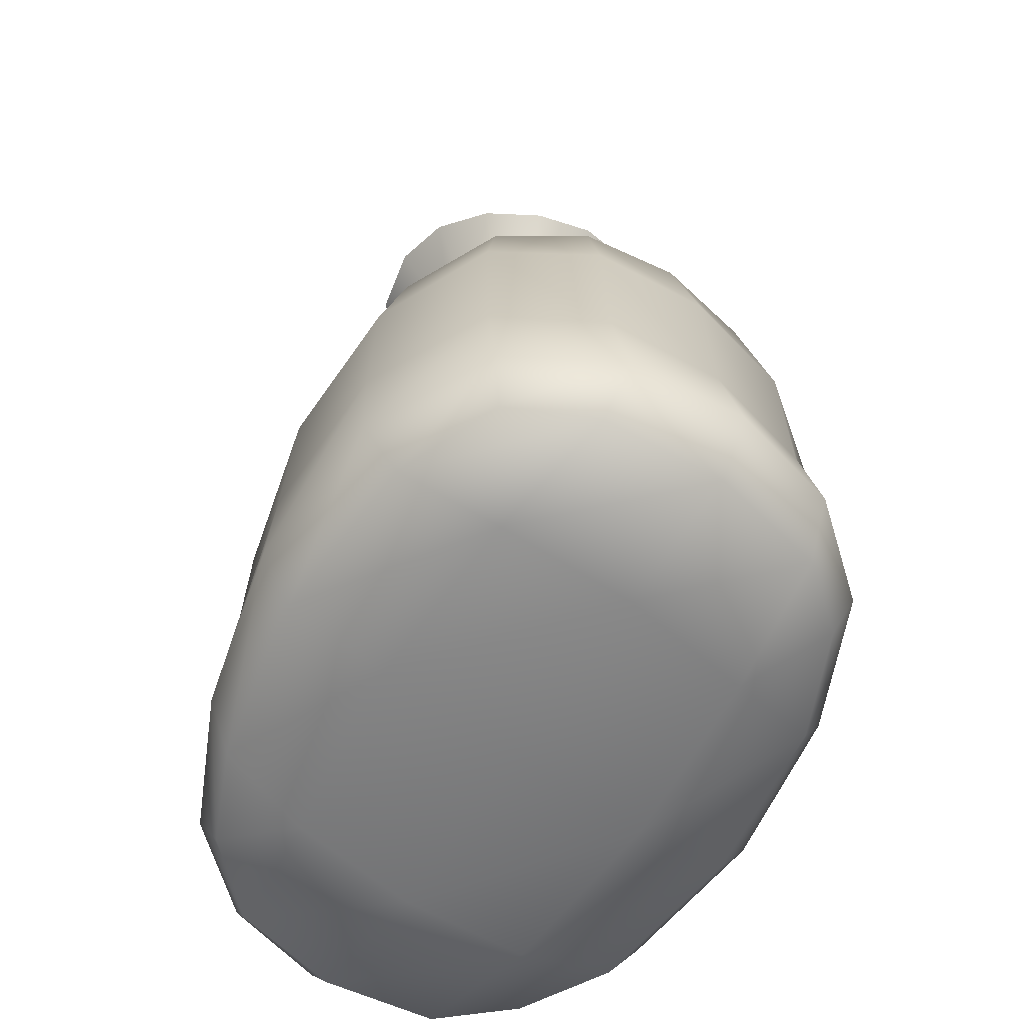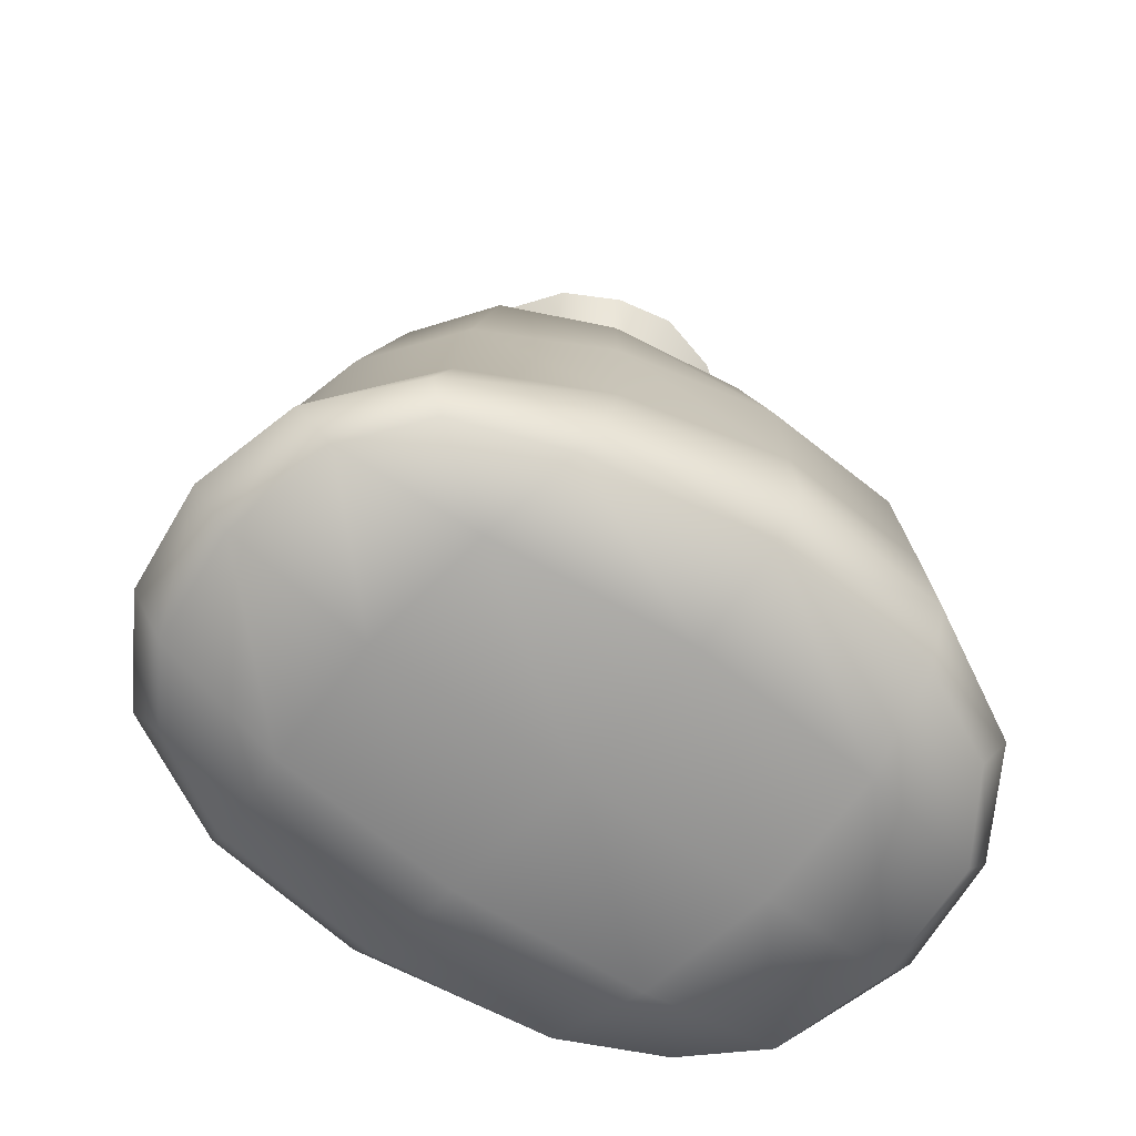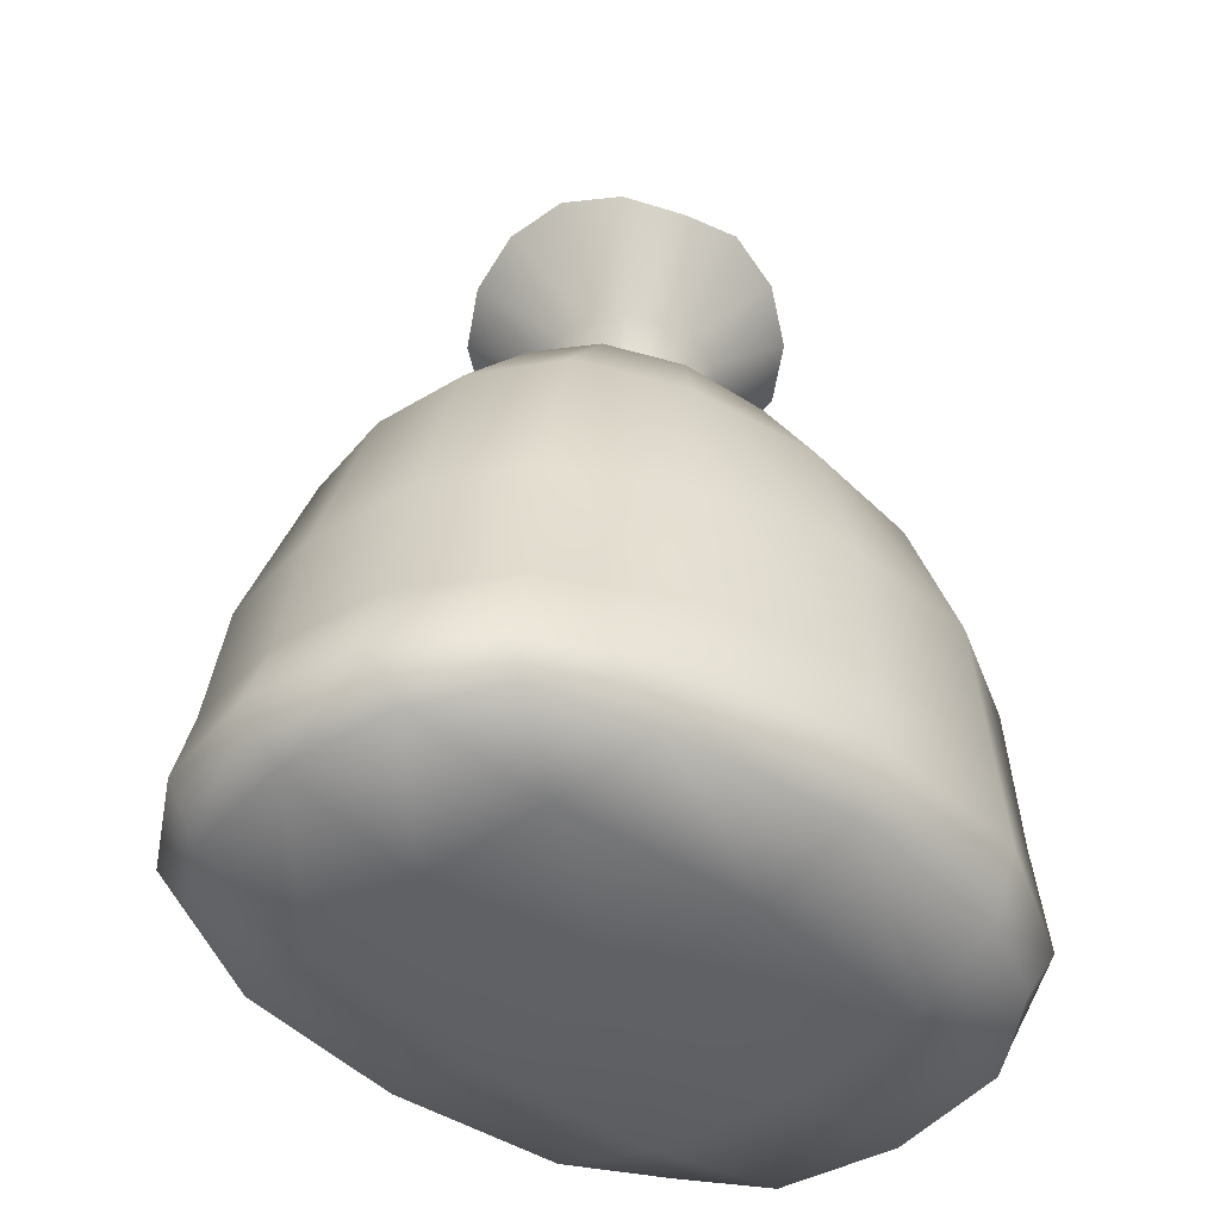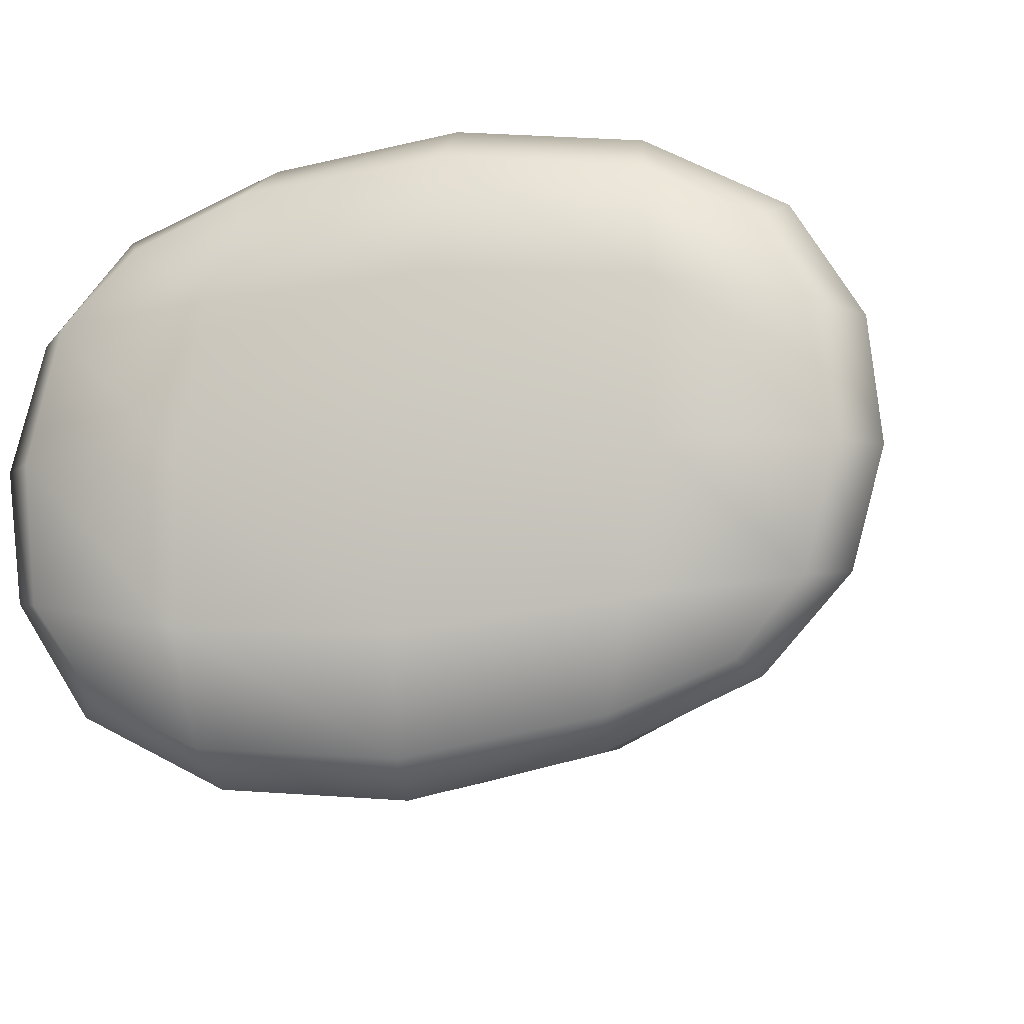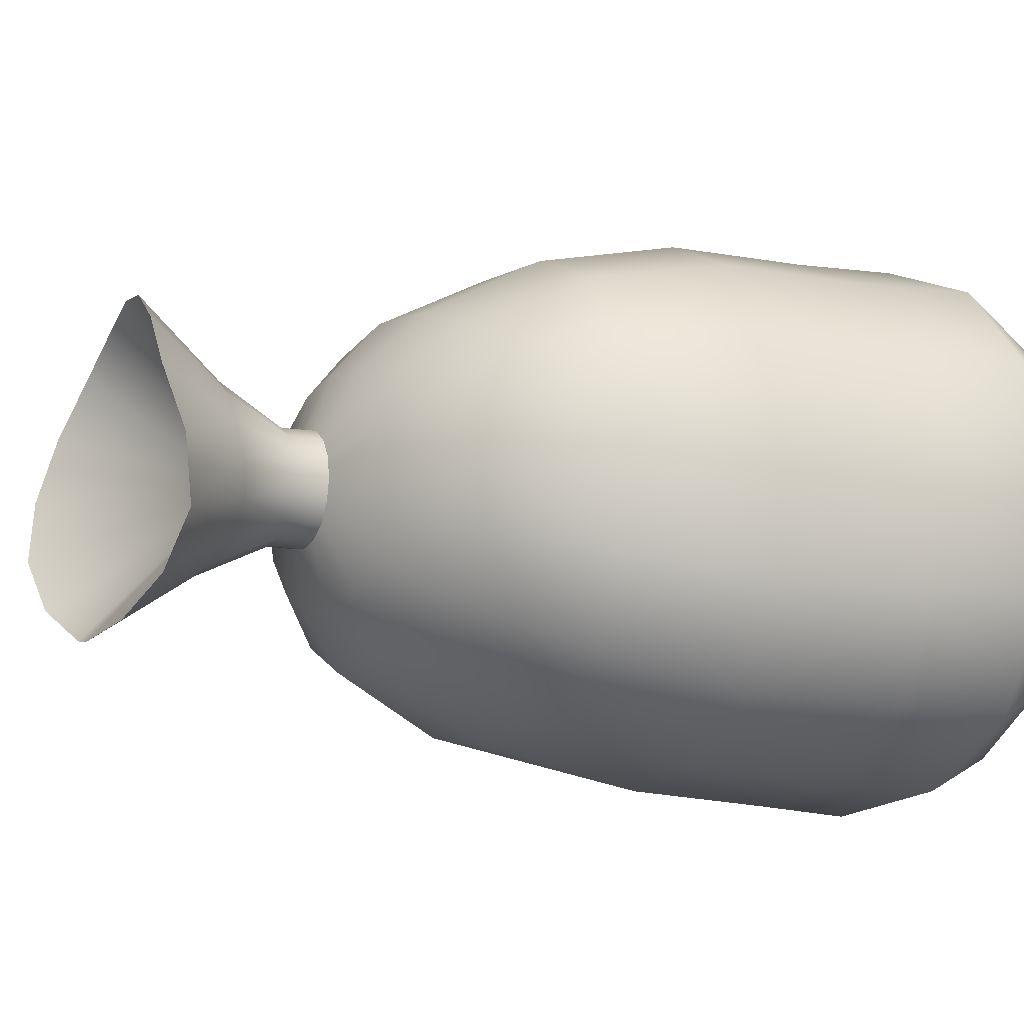
<metadata>
{"format":"obj","ext":"obj","renderer":"f3d","projection":"perspective","resolution":1024,"background":"white","views":[{"elev":-59.0,"azim":-122.9,"up":"+Y"},{"elev":-68.1,"azim":142.7,"up":"+Y"},{"elev":-47.5,"azim":136.1,"up":"+Y"},{"elev":-6.8,"azim":10.4,"up":"+Z"},{"elev":-12.7,"azim":-116.8,"up":"+Z"}]}
</metadata>
<code>
g MoneyBag
v 0.1375 -0.1972 0.2052
v 0.2207 -0.138 0.1589
v 0.2312 -0.2007 0.1577
v 0.1331 -0.131 0.2043
v 0.01489 -0.1942 0.2175
v 0.1243 -0.02277 0.1973
v 0.209 -0.03309 0.1555
v 0.01783 -0.123 0.2155
v -0.1076 -0.191 0.1973
v 0.09218 0.1107 0.1652
v 0.1697 0.1075 0.1304
v 0.1038 0.2045 0.09099
v 0.04827 0.2049 0.1166
v -0.0102 0.1141 0.1744
v -0.02117 0.2048 0.1248
v 0.009487 -0.01033 0.2082
v -0.1076 0.1157 0.1616
v -0.08766 0.1989 0.1164
v -0.09712 -0.1149 0.196
v -0.208 -0.1899 0.1529
v -0.1918 -0.1093 0.1524
v -0.1923 0.01057 0.1494
v -0.103 0.001688 0.1907
v -0.1815 0.1165 0.1277
v -0.14 0.1934 0.09071
v -0.1401 -0.1902 -0.2103
v -0.2216 -0.1072 -0.1632
v -0.2341 -0.1893 -0.1632
v -0.1339 -0.1123 -0.2087
v -0.01641 -0.1934 -0.2175
v -0.1304 0.004749 -0.2029
v -0.2157 0.01333 -0.161
v -0.01871 -0.1205 -0.2133
v 0.1092 -0.1965 -0.1881
v -0.1156 0.1157 -0.1735
v -0.1898 0.1165 -0.1386
v -0.1402 0.1932 -0.1006
v -0.08783 0.1988 -0.1263
v -0.01927 0.1144 -0.1803
v -0.02132 0.2048 -0.1339
v -0.02054 -0.007083 -0.2076
v 0.08074 0.111 -0.163
v 0.04676 0.2046 -0.1245
v 0.09849 -0.1286 -0.1833
v 0.2108 -0.2001 -0.1409
v 0.1943 -0.1362 -0.1354
v 0.1844 -0.03001 -0.1355
v 0.09457 -0.01921 -0.1808
v 0.1585 0.1077 -0.1266
v 0.1016 0.204 -0.09796
v -0.1358 0.3915 -0.004564
v -0.01218 0.3067 -0.00489
v -0.125 0.4054 0.04237
v -0.09816 0.4056 0.08211
v -0.0587 0.4017 0.1088
v -0.01202 0.3956 0.1185
v 0.03527 0.3909 0.1092
v 0.07545 0.3948 0.08217
v 0.1018 0.407 0.04177
v 0.1106 0.4195 -0.005212
v -0.1271 0.3836 -0.05203
v -0.01218 0.3067 -0.00489
v -0.1358 0.3915 -0.004564
v -0.09964 0.3921 -0.09199
v -0.05905 0.4059 -0.1181
v -0.0119 0.4157 -0.127
v 0.03491 0.4066 -0.1184
v 0.07483 0.4192 -0.09137
v 0.1012 0.426 -0.05171
v 0.1106 0.4195 -0.005212
v -0.01903 0.2427 0.08075
v -0.0325 0.2585 0.03525
v -0.01555 0.2591 0.03851
v 0.001677 0.2597 0.03517
v -0.06022 0.2393 0.07492
v -0.04639 0.258 0.02588
v 0.02282 0.243 0.07487
v 0.01676 0.2601 0.02572
v -0.09245 0.2363 0.05749
v -0.05492 0.2579 0.01183
v -0.02117 0.2048 0.1248
v -0.08766 0.1989 0.1164
v 0.04827 0.2049 0.1166
v -0.14 0.1934 0.09071
v 0.05821 0.2429 0.05742
v 0.02723 0.2603 0.01162
v 0.1038 0.2045 0.09099
v -0.1115 0.237 0.02908
v -0.05796 0.2578 -0.004775
v 0.0789 0.2453 0.02913
v 0.0311 0.2604 -0.004974
v 0.1325 0.2092 0.04778
v 0.1697 0.1075 0.1304
v 0.08496 0.2471 -0.004547
v 0.07791 0.2453 -0.03822
v 0.02729 0.2603 -0.02155
v 0.1404 0.2126 -0.003483
v 0.2067 0.1066 0.07058
v 0.05704 0.2429 -0.06657
v 0.01702 0.2601 -0.0356
v 0.2495 -0.03955 0.0864
v 0.209 -0.03309 0.1555
v 0.02289 0.243 -0.08425
v 0.001803 0.2597 -0.045
v 0.2632 -0.1439 0.08742
v 0.2207 -0.138 0.1589
v 0.2312 -0.2007 0.1577
v -0.01904 0.2426 -0.09038
v -0.01561 0.2591 -0.04829
v -0.03229 0.2585 -0.04495
v -0.05959 0.2393 -0.08465
v -0.04612 0.258 -0.0355
v -0.02132 0.2048 -0.1339
v 0.04676 0.2046 -0.1245
v 0.1016 0.204 -0.09796
v -0.08783 0.1988 -0.1263
v -0.09213 0.2364 -0.06718
v -0.05473 0.2579 -0.02139
v -0.1402 0.1932 -0.1006
v -0.1112 0.237 -0.03875
v 0.1312 0.2087 -0.05474
v -0.1702 0.1945 -0.05688
v -0.1898 0.1165 -0.1386
v -0.1177 0.2382 -0.004832
v 0.1998 0.1067 -0.06921
v 0.1585 0.1077 -0.1266
v 0.1844 -0.03001 -0.1355
v 0.2144 0.1068 -0.0001078
v 0.2348 -0.0378 -0.07178
v 0.1943 -0.1362 -0.1354
v 0.2553 -0.04141 0.006206
v -0.1794 0.1971 -0.00489
v 0.2485 -0.1429 -0.07136
v 0.27 -0.1463 0.006516
v 0.2675 -0.205 -0.07671
v 0.2108 -0.2001 -0.1409
v 0.2785 -0.2054 0.08415
v 0.2884 -0.208 0.001934
v -0.1701 0.1947 0.04718
v -0.2235 0.1176 0.06909
v -0.1815 0.1165 0.1277
v -0.1923 0.01057 0.1494
v -0.2383 0.1181 -0.003455
v -0.2432 0.0143 0.08286
v -0.1918 -0.1093 0.1524
v -0.2291 0.1175 -0.07745
v -0.264 0.01551 -0.001723
v -0.2576 0.01604 -0.08857
v -0.2157 0.01333 -0.161
v -0.2467 -0.1088 0.08436
v -0.2694 -0.1095 -0.0009452
v -0.2638 -0.1077 -0.08859
v -0.2216 -0.1072 -0.1632
v -0.2341 -0.1893 -0.1632
v -0.2656 -0.1929 0.08442
v -0.208 -0.1899 0.1529
v -0.2804 -0.1926 -0.0879
v -0.2883 -0.1954 -0.0006345
v -0.2388 -0.2369 0.08716
v -0.2598 -0.24 -0.001642
v -0.2536 -0.2368 -0.09282
v -0.2182 -0.2227 -0.1515
v -0.1452 -0.2332 -0.1847
v -0.1401 -0.1902 -0.2103
v -0.1562 -0.2524 -0.1099
v -0.01463 -0.2343 -0.1919
v -0.01641 -0.1934 -0.2175
v -0.1561 -0.2561 -0.005368
v -0.1944 -0.2229 0.1408
v -0.1076 -0.191 0.1973
v -0.01395 -0.2531 -0.1146
v 0.1184 -0.235 -0.1655
v 0.1092 -0.1965 -0.1881
v -0.1369 -0.2524 0.09885
v -0.1178 -0.2334 0.172
v 0.01489 -0.1942 0.2175
v -0.007089 -0.2569 -0.0001516
v 0.1348 -0.2526 -0.09373
v 0.1966 -0.2272 -0.1316
v 0.2399 -0.2401 -0.08148
v 0.01181 -0.2345 0.1906
v 0.1375 -0.1972 0.2052
v 0.006484 -0.2531 0.113
v 0.1495 -0.2561 0.0058
v 0.2591 -0.2432 0.001798
v 0.1492 -0.2526 0.1053
v 0.141 -0.2352 0.1788
v 0.2506 -0.2402 0.08825
v 0.2146 -0.2274 0.1459
v -0.05905 0.4059 -0.1181
v -0.01392 0.34 -0.07486
v -0.0119 0.4157 -0.127
v 0.03491 0.4066 -0.1184
v -0.04057 0.336 -0.06957
v -0.09964 0.3921 -0.09199
v -0.06334 0.3306 -0.05443
v -0.1271 0.3836 -0.05203
v 0.01303 0.3372 -0.06971
v -0.01499 0.2846 -0.04779
v -0.03129 0.2841 -0.04449
v 0.001983 0.2851 -0.04457
v -0.04478 0.2837 -0.03515
v 0.01677 0.2855 -0.03531
v 0.0362 0.3421 -0.05447
v 0.07483 0.4192 -0.09137
v 0.02679 0.2857 -0.02141
v -0.07833 0.3274 -0.03164
v -0.05335 0.2836 -0.0212
v -0.05658 0.2835 -0.004777
v 0.05165 0.3448 -0.03179
v 0.1012 0.426 -0.05171
v 0.1106 0.4195 -0.005212
v -0.0836 0.3302 -0.004705
v -0.1358 0.3915 -0.004564
v -0.05345 0.2836 0.01163
v 0.05696 0.3425 -0.005074
v 0.03036 0.2858 -0.005003
v 0.1018 0.407 0.04177
v -0.07776 0.3353 0.0221
v -0.125 0.4054 0.04237
v -0.09816 0.4056 0.08211
v -0.04485 0.2837 0.02553
v 0.05191 0.3378 0.02176
v 0.02675 0.2857 0.01142
v 0.07545 0.3948 0.08217
v -0.06283 0.3355 0.0448
v -0.0587 0.4017 0.1088
v 0.03649 0.3332 0.04464
v 0.01667 0.2855 0.02537
v 0.03527 0.3909 0.1092
v -0.04039 0.3345 0.05998
v -0.03121 0.2841 0.03479
v -0.01202 0.3956 0.1185
v 0.01325 0.3315 0.05996
v 0.002025 0.2851 0.03471
v -0.01474 0.2846 0.03801
v -0.01379 0.3327 0.06532
v -0.03121 0.2841 0.03479
v -0.04639 0.258 0.02588
v -0.04485 0.2837 0.02553
v -0.0325 0.2585 0.03525
v -0.05492 0.2579 0.01183
v -0.01474 0.2846 0.03801
v -0.05345 0.2836 0.01163
v -0.01555 0.2591 0.03851
v -0.05796 0.2578 -0.004775
v 0.002025 0.2851 0.03471
v -0.05658 0.2835 -0.004777
v 0.001677 0.2597 0.03517
v -0.05473 0.2579 -0.02139
v 0.01667 0.2855 0.02537
v -0.05335 0.2836 -0.0212
v 0.01676 0.2601 0.02572
v -0.04612 0.258 -0.0355
v 0.02675 0.2857 0.01142
v -0.04478 0.2837 -0.03515
v 0.02723 0.2603 0.01162
v -0.03229 0.2585 -0.04495
v 0.03036 0.2858 -0.005003
v -0.03129 0.2841 -0.04449
v 0.0311 0.2604 -0.004974
v -0.01561 0.2591 -0.04829
v 0.02679 0.2857 -0.02141
v -0.01499 0.2846 -0.04779
v 0.02729 0.2603 -0.02155
v 0.001803 0.2597 -0.045
v 0.01677 0.2855 -0.03531
v 0.001983 0.2851 -0.04457
v 0.01702 0.2601 -0.0356
g MoneyBag_0
f 3 2 1
f 4 1 2
f 1 4 5
f 4 2 6
f 7 6 2
f 8 5 4
f 5 8 9
f 6 7 10
f 11 10 7
f 11 12 10
f 13 10 12
f 10 13 14
f 10 14 6
f 15 14 13
f 6 16 4
f 16 6 14
f 8 4 16
f 14 15 17
f 14 17 16
f 18 17 15
f 19 9 8
f 9 19 20
f 21 20 19
f 21 19 22
f 16 23 8
f 19 8 23
f 23 22 19
f 23 16 17
f 22 23 24
f 17 24 23
f 17 18 24
f 25 24 18
f 28 27 26
f 29 26 27
f 26 29 30
f 29 27 31
f 32 31 27
f 33 30 29
f 30 33 34
f 31 32 35
f 36 35 32
f 36 37 35
f 38 35 37
f 35 38 39
f 35 39 31
f 40 39 38
f 31 41 29
f 41 31 39
f 33 29 41
f 39 40 42
f 39 42 41
f 43 42 40
f 44 34 33
f 34 44 45
f 46 45 44
f 46 44 47
f 41 48 33
f 44 33 48
f 48 47 44
f 48 41 42
f 47 48 49
f 42 49 48
f 42 43 49
f 50 49 43
f 53 52 51
f 54 52 53
f 55 52 54
f 56 52 55
f 57 52 56
f 58 52 57
f 59 52 58
f 60 52 59
f 63 62 61
f 61 62 64
f 64 62 65
f 65 62 66
f 66 62 67
f 67 62 68
f 68 62 69
f 69 62 70
f 73 72 71
f 73 71 74
f 75 71 72
f 72 76 75
f 77 74 71
f 74 77 78
f 79 75 76
f 76 80 79
f 71 75 81
f 71 81 77
f 82 81 75
f 75 79 82
f 83 77 81
f 84 82 79
f 85 78 77
f 77 83 85
f 78 85 86
f 87 85 83
f 88 79 80
f 79 88 84
f 80 89 88
f 90 86 85
f 85 87 90
f 86 90 91
f 92 90 87
f 87 93 92
f 94 91 90
f 90 92 94
f 94 95 91
f 96 91 95
f 97 94 92
f 94 97 95
f 98 92 93
f 92 98 97
f 95 99 96
f 100 96 99
f 98 93 101
f 102 101 93
f 99 103 100
f 104 100 103
f 101 102 105
f 106 105 102
f 106 107 105
f 103 108 104
f 109 104 108
f 109 108 110
f 111 110 108
f 110 111 112
f 108 103 113
f 108 113 111
f 114 113 103
f 103 99 114
f 115 114 99
f 116 111 113
f 99 95 115
f 117 112 111
f 111 116 117
f 112 117 118
f 119 117 116
f 120 118 117
f 117 119 120
f 118 120 89
f 121 115 95
f 121 95 97
f 122 120 119
f 119 123 122
f 124 89 120
f 120 122 124
f 124 88 89
f 121 125 115
f 126 115 125
f 126 125 127
f 97 128 121
f 125 121 128
f 128 97 98
f 129 127 125
f 125 128 129
f 127 129 130
f 128 98 131
f 131 129 128
f 101 131 98
f 124 132 88
f 132 124 122
f 133 130 129
f 129 131 133
f 131 101 134
f 134 133 131
f 105 134 101
f 133 135 130
f 136 130 135
f 105 137 134
f 137 105 107
f 134 138 133
f 135 133 138
f 138 134 137
f 139 88 132
f 139 84 88
f 139 140 84
f 141 84 140
f 141 140 142
f 132 143 139
f 140 139 143
f 144 142 140
f 140 143 144
f 142 144 145
f 143 132 146
f 122 146 132
f 146 122 123
f 147 144 143
f 143 146 147
f 146 123 148
f 148 147 146
f 149 148 123
f 150 145 144
f 144 147 150
f 147 148 151
f 151 150 147
f 148 149 152
f 152 151 148
f 153 152 149
f 153 154 152
f 150 155 145
f 156 145 155
f 152 157 151
f 157 152 154
f 151 158 150
f 155 150 158
f 158 151 157
f 155 159 156
f 158 160 155
f 159 155 160
f 157 161 158
f 160 158 161
f 154 162 157
f 161 157 162
f 162 154 163
f 162 163 161
f 164 163 154
f 161 165 160
f 165 161 163
f 163 164 166
f 163 166 165
f 167 166 164
f 168 160 165
f 160 168 159
f 169 156 159
f 156 169 170
f 171 165 166
f 165 171 168
f 166 167 172
f 166 172 171
f 173 172 167
f 159 174 169
f 174 159 168
f 175 170 169
f 175 169 174
f 170 175 176
f 177 168 171
f 168 177 174
f 178 171 172
f 171 178 177
f 172 173 179
f 172 179 178
f 136 179 173
f 179 136 180
f 180 178 179
f 135 180 136
f 181 176 175
f 176 181 182
f 174 183 175
f 183 174 177
f 181 175 183
f 184 177 178
f 178 180 184
f 177 184 183
f 180 135 185
f 185 184 180
f 138 185 135
f 186 183 184
f 183 186 181
f 184 185 186
f 187 182 181
f 187 181 186
f 182 187 107
f 185 138 188
f 188 186 185
f 186 188 187
f 137 188 138
f 189 107 187
f 189 187 188
f 107 189 137
f 188 137 189
f 192 191 190
f 192 193 191
f 194 190 191
f 190 194 195
f 196 195 194
f 195 196 197
f 198 191 193
f 191 199 194
f 191 198 199
f 200 194 199
f 194 200 196
f 201 199 198
f 202 196 200
f 201 198 203
f 198 193 204
f 204 203 198
f 205 204 193
f 203 204 206
f 196 202 207
f 207 197 196
f 208 207 202
f 208 209 207
f 204 205 210
f 210 206 204
f 211 210 205
f 211 212 210
f 207 213 197
f 213 207 209
f 214 197 213
f 209 215 213
f 210 216 206
f 216 210 212
f 217 206 216
f 212 218 216
f 213 219 214
f 219 213 215
f 220 214 219
f 220 219 221
f 215 222 219
f 216 223 217
f 223 216 218
f 224 217 223
f 218 225 223
f 226 221 219
f 226 219 222
f 221 226 227
f 223 228 224
f 228 223 225
f 229 224 228
f 225 230 228
f 226 222 231
f 231 227 226
f 232 231 222
f 227 231 233
f 228 234 229
f 234 228 230
f 235 229 234
f 235 234 236
f 236 237 232
f 231 232 237
f 237 233 231
f 233 237 230
f 237 236 234
f 234 230 237
f 240 239 238
f 241 238 239
f 239 240 242
f 238 241 243
f 244 242 240
f 245 243 241
f 242 244 246
f 243 245 247
f 248 246 244
f 249 247 245
f 246 248 250
f 247 249 251
f 252 250 248
f 253 251 249
f 250 252 254
f 251 253 255
f 256 254 252
f 257 255 253
f 254 256 258
f 255 257 259
f 260 258 256
f 261 259 257
f 258 260 262
f 259 261 263
f 264 262 260
f 265 263 261
f 262 264 266
f 263 265 267
f 268 266 264
f 269 267 265
f 266 268 269
f 267 269 268

</code>
